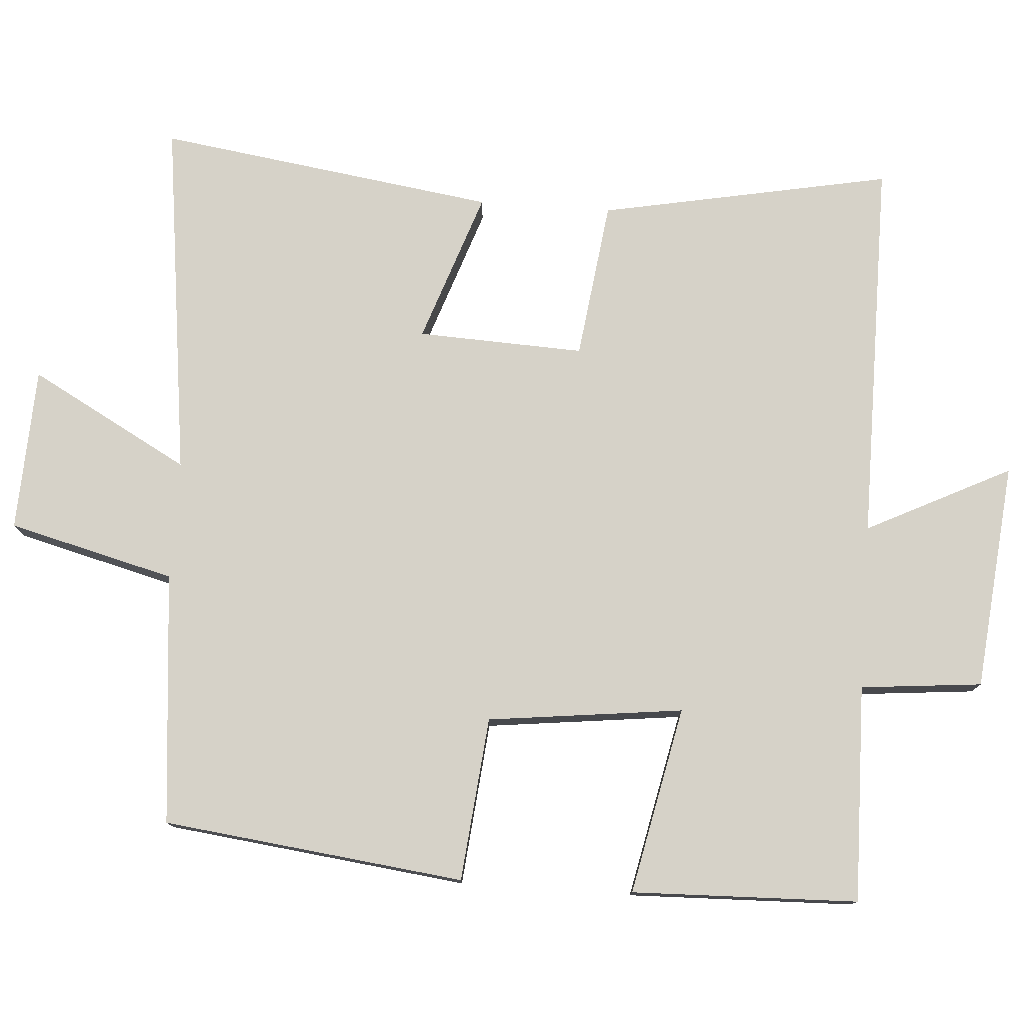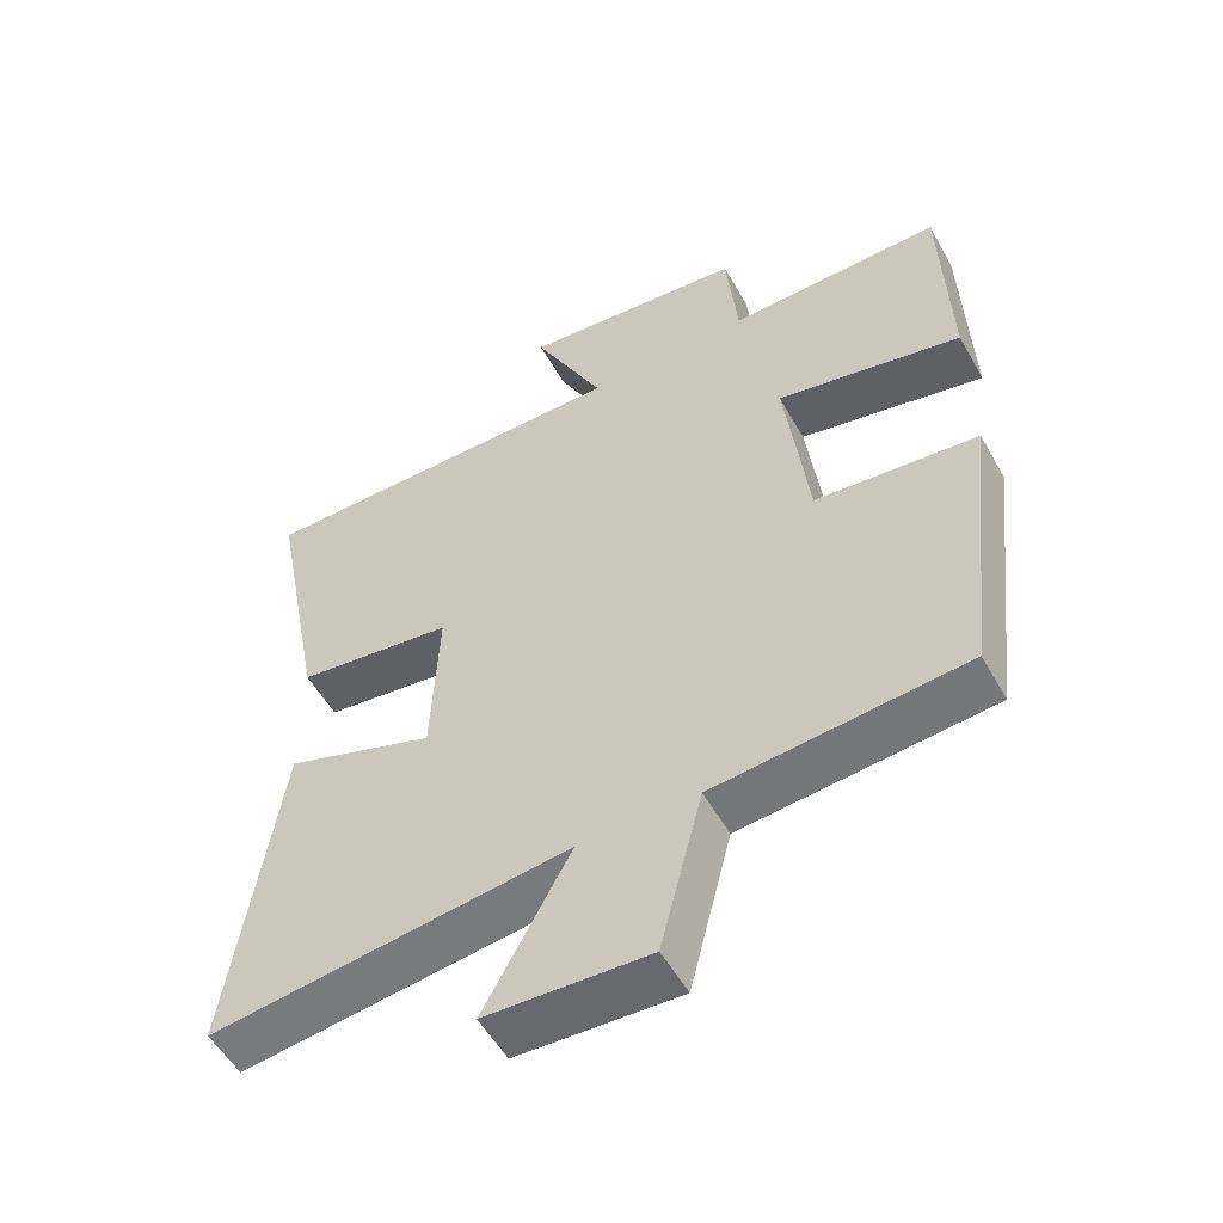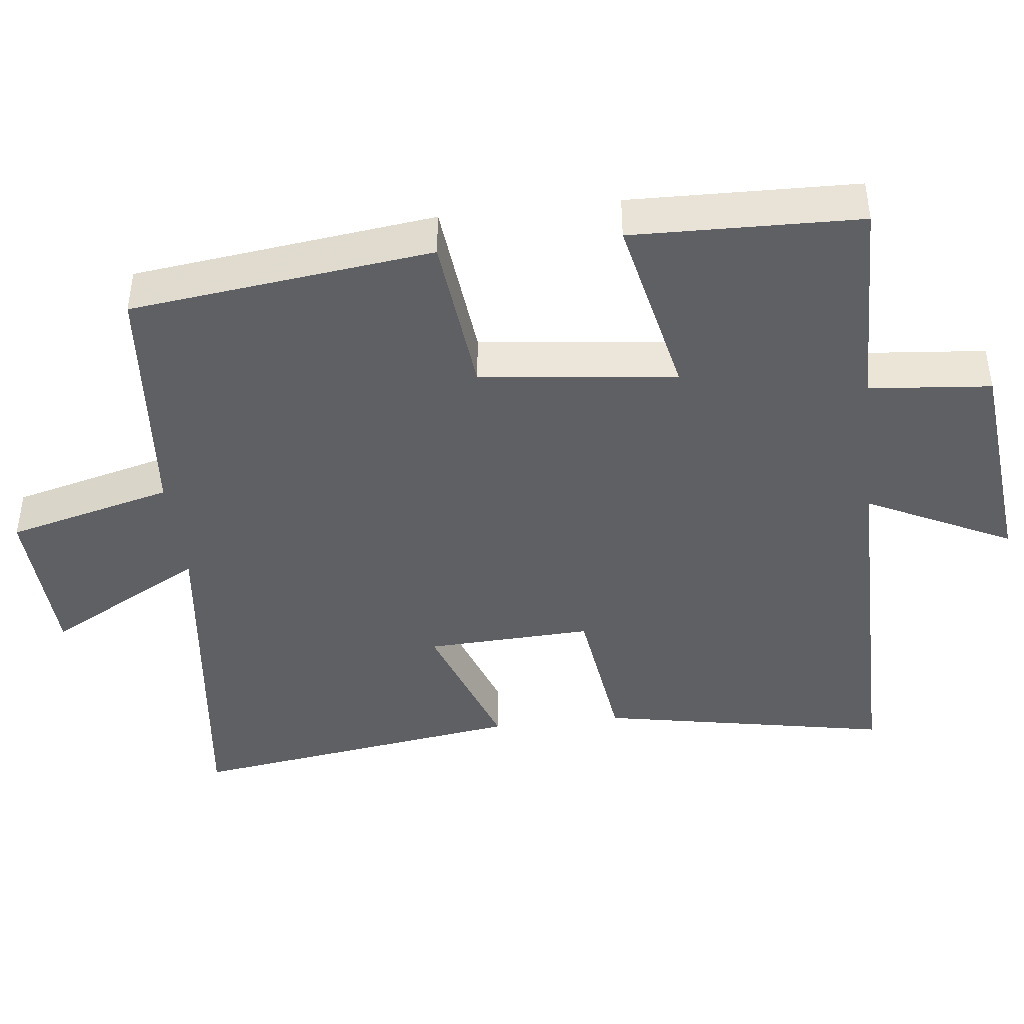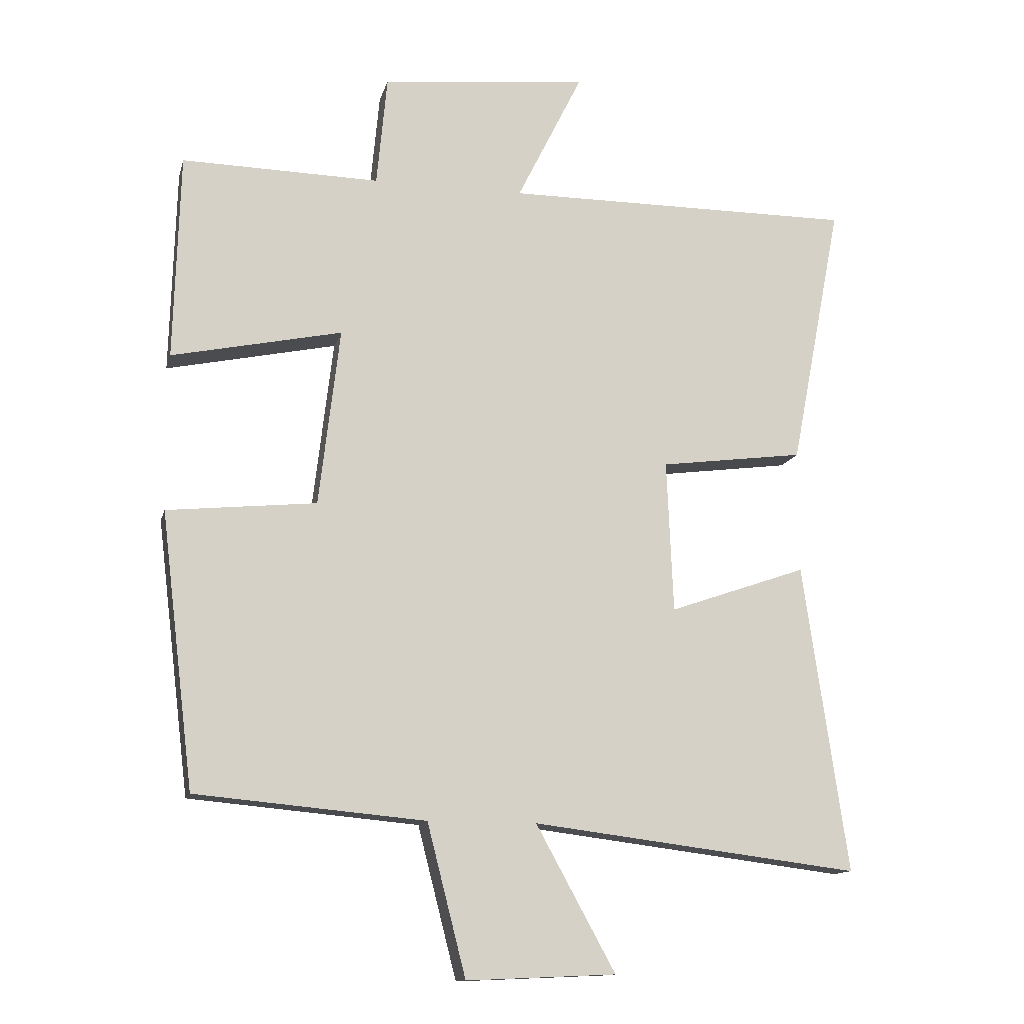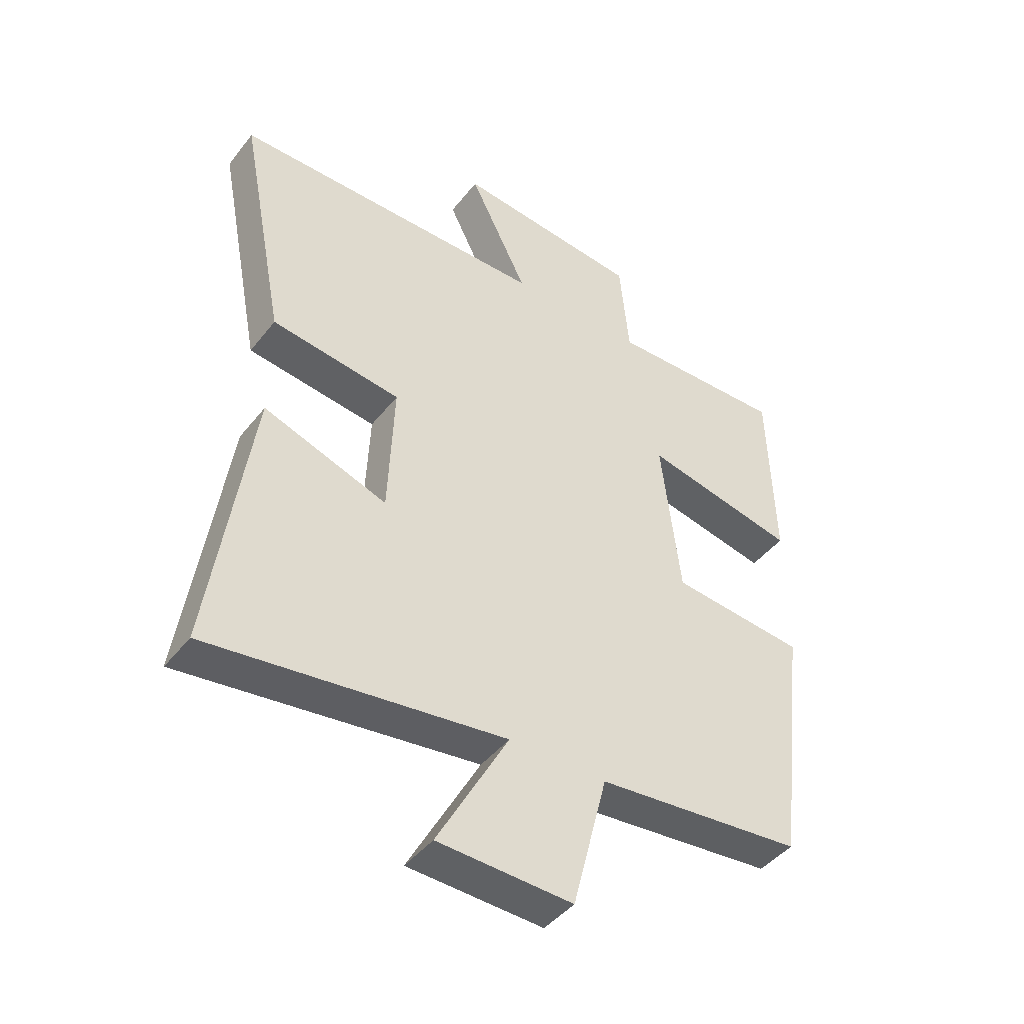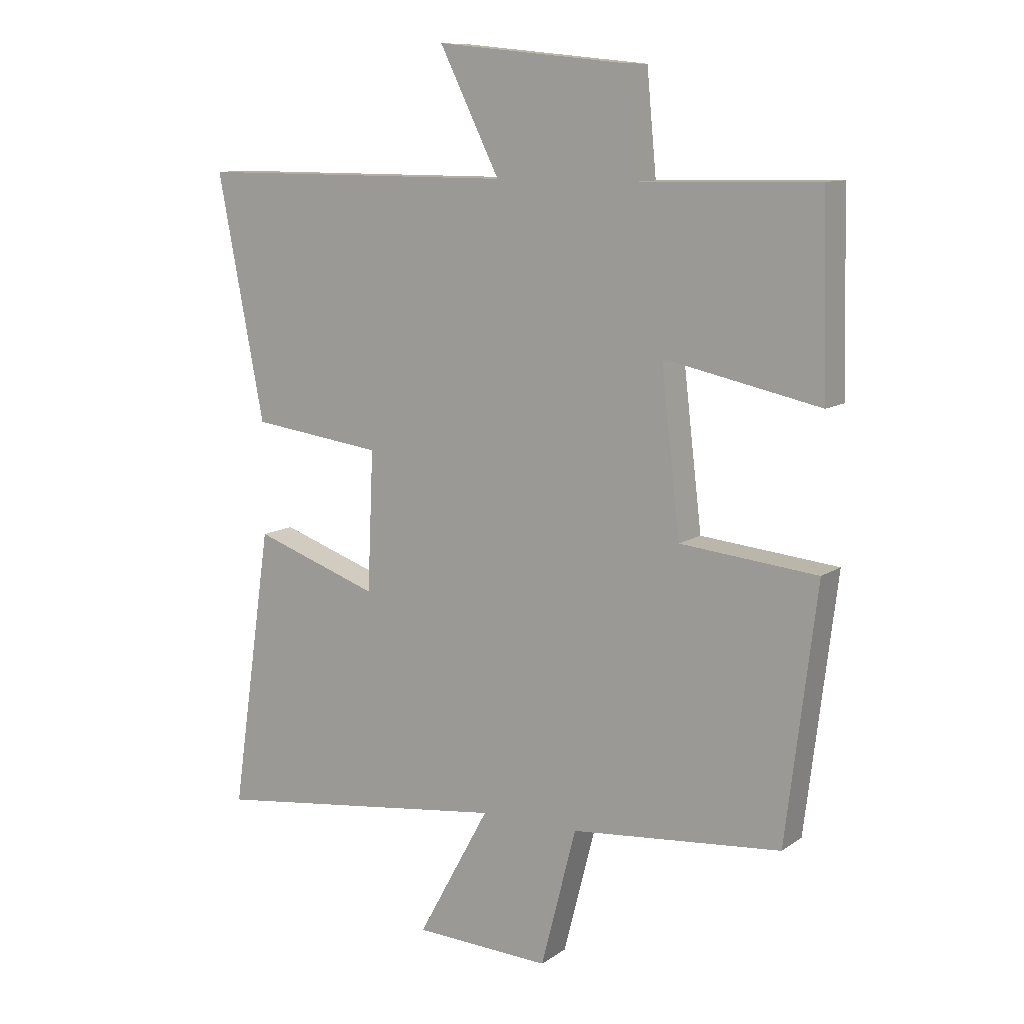
<metadata>
{"format":"obj","ext":"obj","renderer":"f3d","projection":"perspective","resolution":1024,"background":"white","views":[{"elev":77.5,"azim":-86.0,"up":"+Y"},{"elev":-54.1,"azim":-151.0,"up":"+Z"},{"elev":-42.7,"azim":-83.3,"up":"+Y"},{"elev":-13.1,"azim":-13.4,"up":"+Z"},{"elev":-44.1,"azim":144.7,"up":"+Z"},{"elev":10.6,"azim":-148.2,"up":"+Z"}]}
</metadata>
<code>
v 0.568 0.07 -0.563
v 0.068 0.07 -0.5
v 0.189 0.07 -0.721
v -0.039 0.07 -0.731
v -0.098 0.07 -0.5
v -0.449 0.07 -0.468
v -0.5 0.07 -0.049
v -0.272 0.07 -0.026
v -0.24 0.07 0.246
v -0.5 0.07 0.191
v -0.491 0.07 0.506
v -0.189 0.07 0.5
v -0.173 0.07 0.669
v 0.143 0.07 0.701
v 0.043 0.07 0.5
v 0.578 0.07 0.501
v 0.5 0.07 0.096
v 0.28 0.07 0.067
v 0.29 0.07 -0.165
v 0.5 0.07 -0.092
v 0.568 0 -0.563
v 0.068 0 -0.5
v 0.189 0 -0.721
v -0.039 0 -0.731
v -0.098 0 -0.5
v -0.449 0 -0.468
v -0.5 0 -0.049
v -0.272 0 -0.026
v -0.24 0 0.246
v -0.5 0 0.191
v -0.491 0 0.506
v -0.189 0 0.5
v -0.173 0 0.669
v 0.143 0 0.701
v 0.043 0 0.5
v 0.578 0 0.501
v 0.5 0 0.096
v 0.28 0 0.067
v 0.29 0 -0.165
v 0.5 0 -0.092
f 19 20 1 2
f 18 19 2
f 15 16 17 18
f 15 18 2
f 12 13 14 15
f 12 15 2
f 9 10 11 12
f 8 9 12 2
f 5 6 7 8
f 5 8 2 3
f 3 4 5
f 22 21 40 39
f 22 39 38
f 38 37 36 35
f 22 38 35
f 35 34 33 32
f 22 35 32
f 32 31 30 29
f 22 32 29 28
f 28 27 26 25
f 23 22 28 25
f 25 24 23
f 1 21 22 2
f 2 22 23 3
f 3 23 24 4
f 4 24 25 5
f 5 25 26 6
f 6 26 27 7
f 7 27 28 8
f 8 28 29 9
f 9 29 30 10
f 10 30 31 11
f 11 31 32 12
f 12 32 33 13
f 13 33 34 14
f 14 34 35 15
f 15 35 36 16
f 16 36 37 17
f 17 37 38 18
f 18 38 39 19
f 19 39 40 20
f 20 40 21 1

</code>
